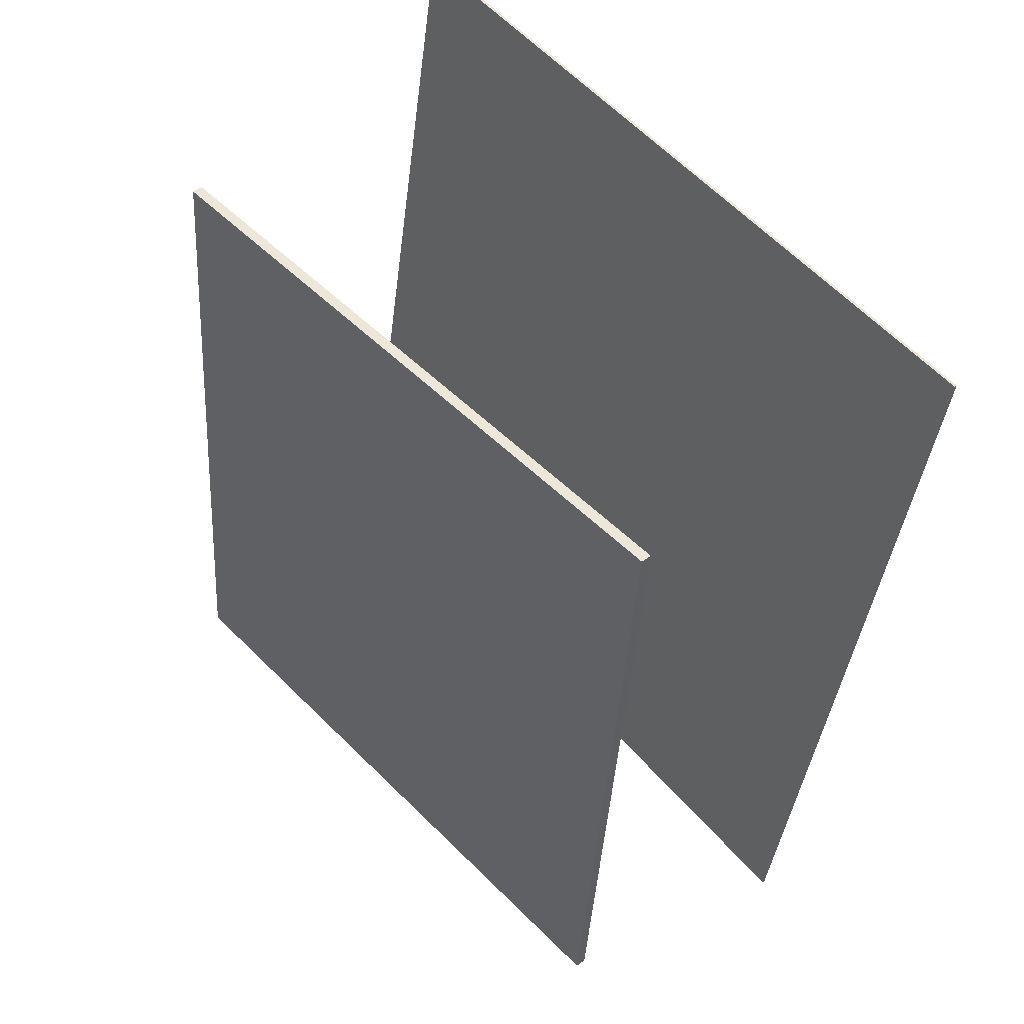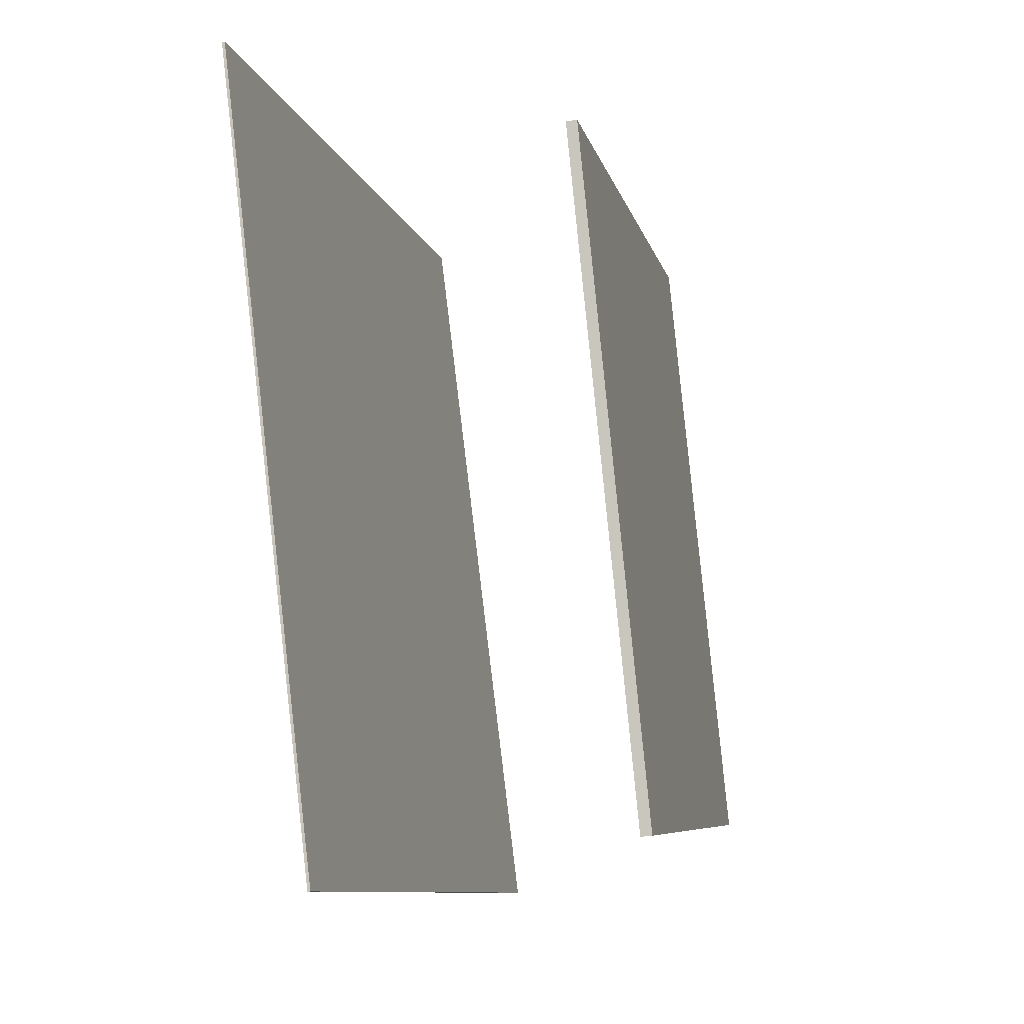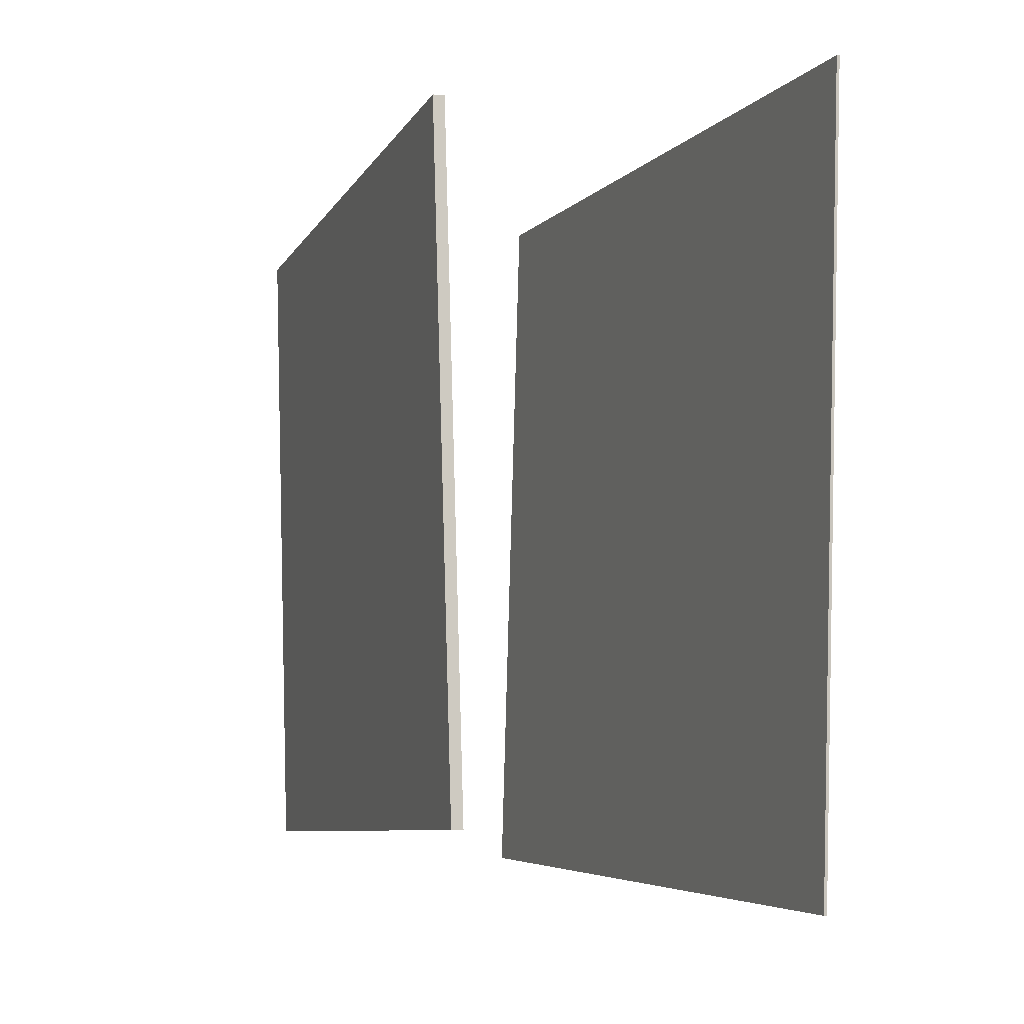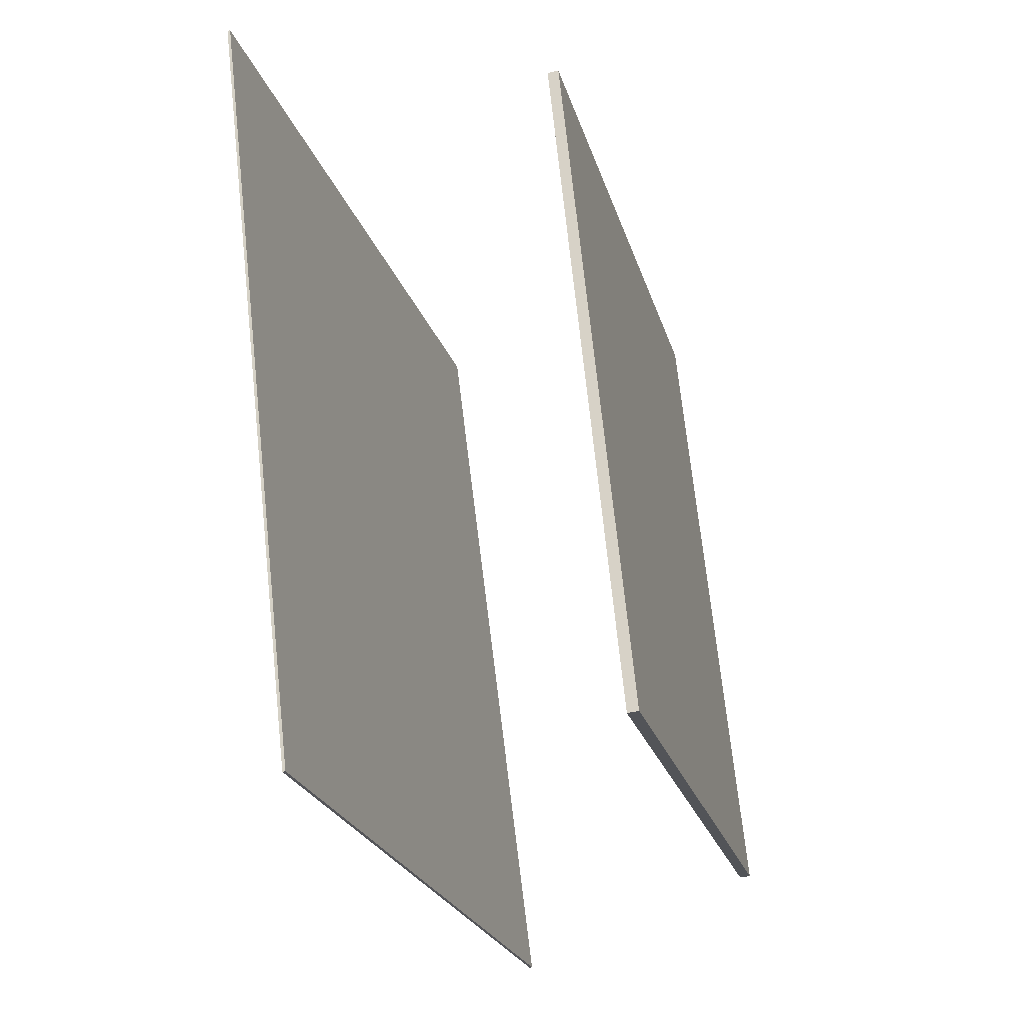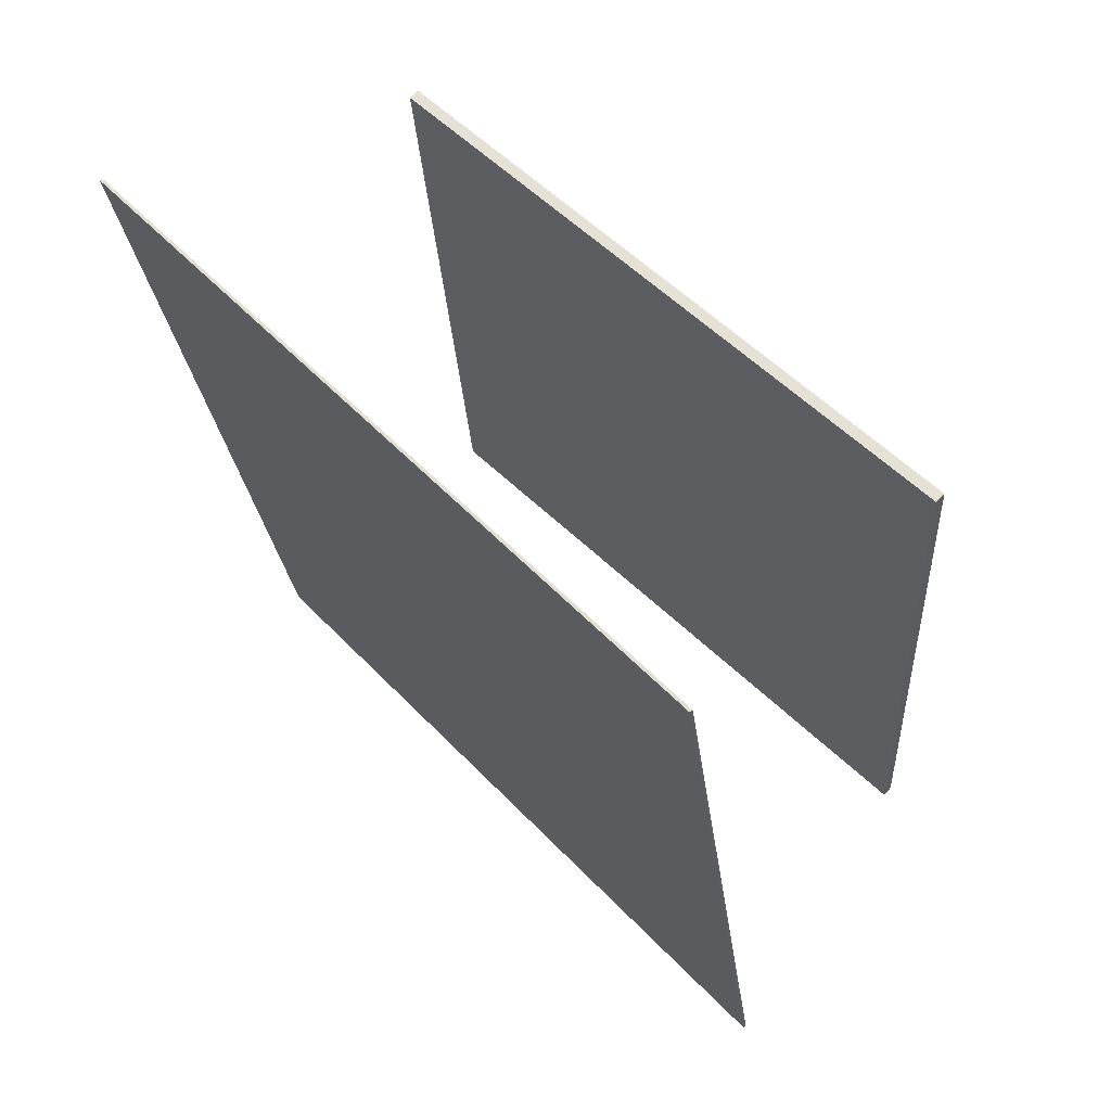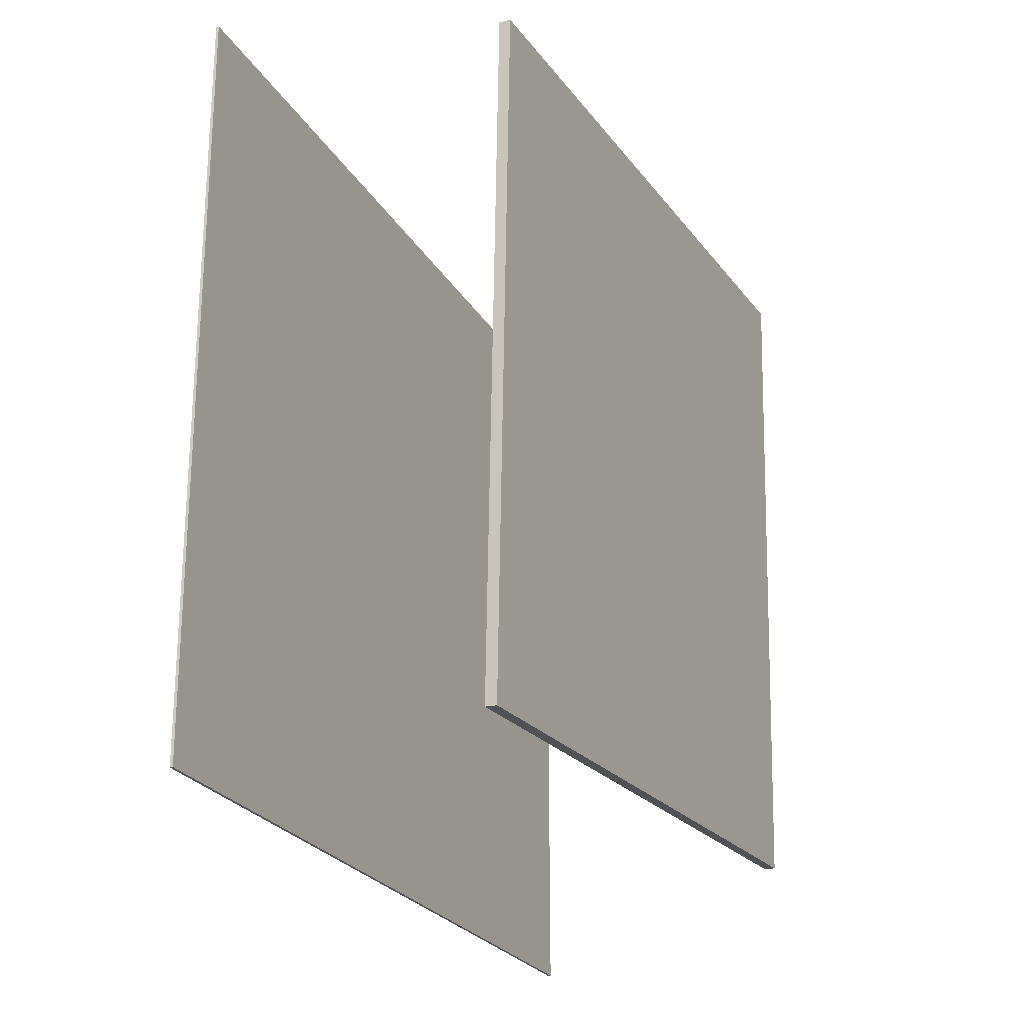
<metadata>
{"format":"obj","ext":"obj","renderer":"f3d","projection":"perspective","resolution":1024,"background":"white","views":[{"elev":51.4,"azim":139.1,"up":"+Y"},{"elev":-8.1,"azim":13.3,"up":"+Y"},{"elev":-7.1,"azim":167.9,"up":"+Z"},{"elev":-23.3,"azim":15.8,"up":"+Y"},{"elev":58.1,"azim":-44.0,"up":"+Y"},{"elev":-22.2,"azim":31.0,"up":"+Z"}]}
</metadata>
<code>
v -0.0557 -0.3453 -0.3244
v -0.0695 -0.3242 0.3128
v -0.05815 -0.3456 -0.3244
v -0.07195 -0.3245 0.3128
v -0.1483 0.3476 -0.3493
v -0.1621 0.3687 0.2879
v -0.1507 0.3473 -0.3494
v -0.1645 0.3684 0.2878
f 1.0 7.0 5.0
f 1.0 3.0 7.0
f 1.0 4.0 3.0
f 1.0 2.0 4.0
f 3.0 8.0 7.0
f 3.0 4.0 8.0
f 5.0 7.0 8.0
f 5.0 8.0 6.0
f 1.0 5.0 6.0
f 1.0 6.0 2.0
f 2.0 6.0 8.0
f 2.0 8.0 4.0
v 0.1612 -0.276 -0.2961
v 0.1758 -0.283 0.2548
v 0.1067 0.2933 -0.2875
v 0.1214 0.2863 0.2634
v 0.1705 -0.2752 -0.2964
v 0.1851 -0.2821 0.2545
v 0.116 0.2942 -0.2877
v 0.1307 0.2872 0.2632
f 9.0 15.0 13.0
f 9.0 11.0 15.0
f 9.0 12.0 11.0
f 9.0 10.0 12.0
f 11.0 16.0 15.0
f 11.0 12.0 16.0
f 13.0 15.0 16.0
f 13.0 16.0 14.0
f 9.0 13.0 14.0
f 9.0 14.0 10.0
f 10.0 14.0 16.0
f 10.0 16.0 12.0

</code>
